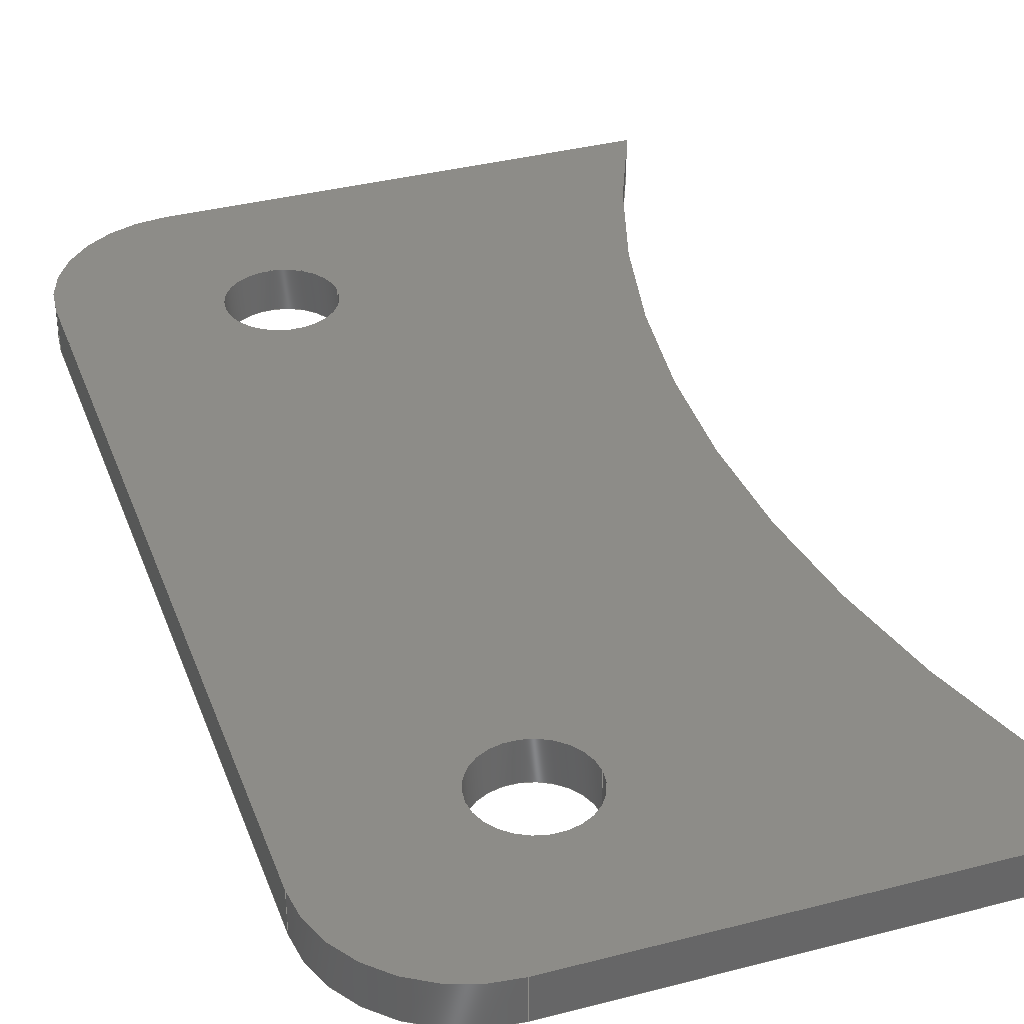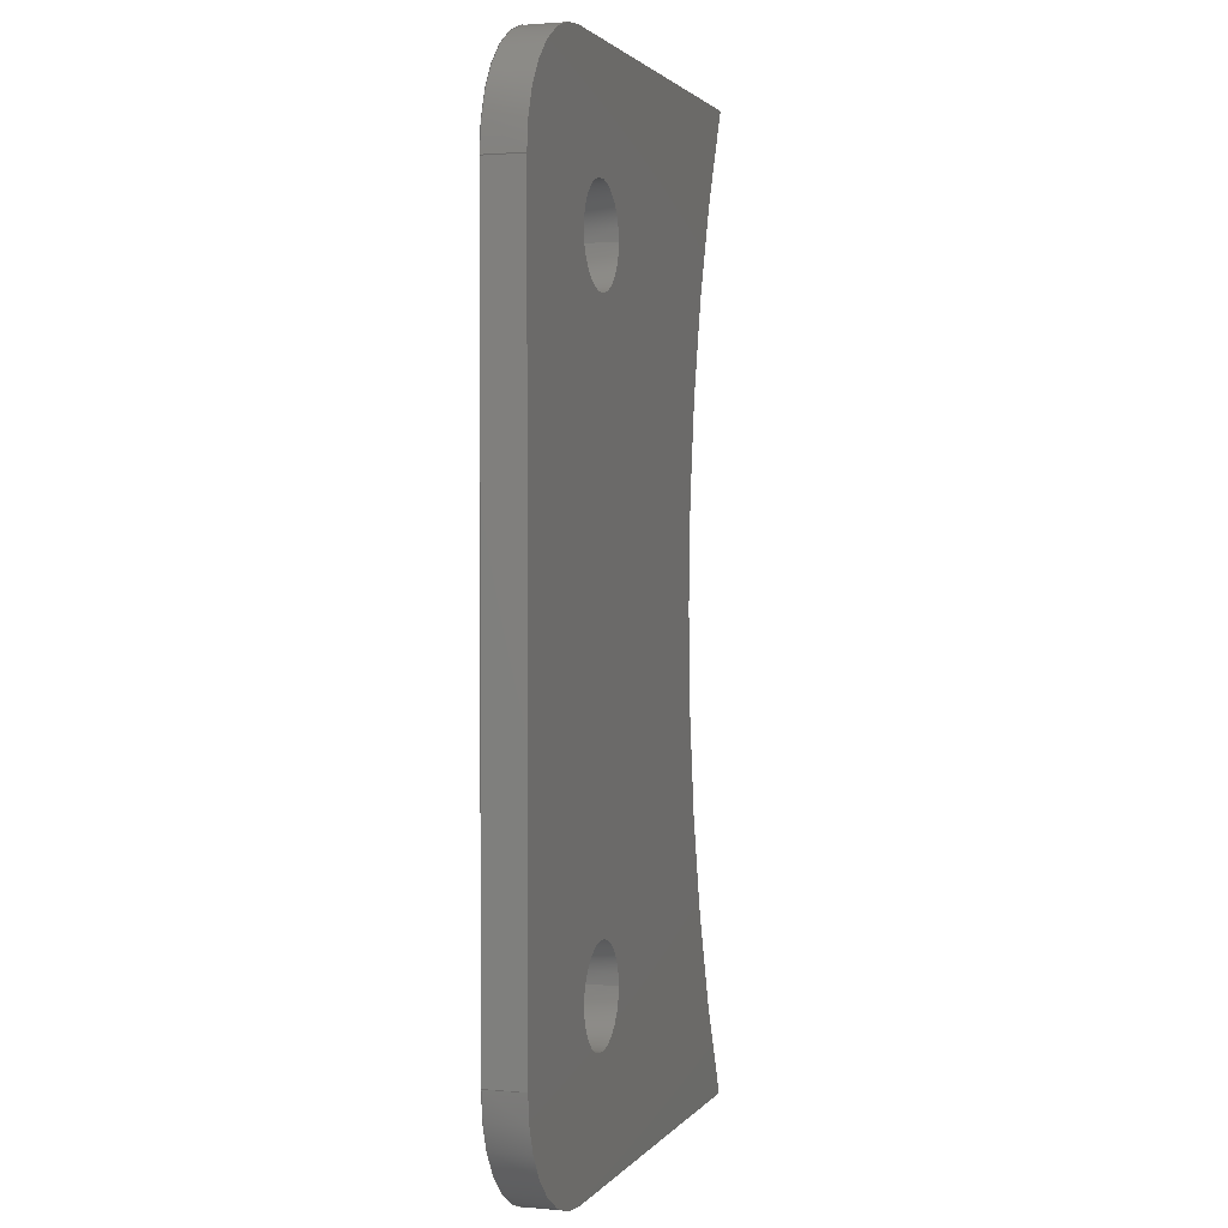
<metadata>
{"format":"step","ext":"step","renderer":"f3d","projection":"perspective","resolution":1024,"background":"white","views":[{"elev":36.2,"azim":-18.8,"up":"+Z"},{"elev":1.9,"azim":-72.0,"up":"+Y"}]}
</metadata>
<code>
ISO-10303-21;
DATA;
#1 = APPLICATION_PROTOCOL_DEFINITION('international standard',
  'automotive_design',2000,#2);
#2 = APPLICATION_CONTEXT(
  'core data for automotive mechanical design processes');
#3 = SHAPE_DEFINITION_REPRESENTATION(#4,#10);
#4 = PRODUCT_DEFINITION_SHAPE('','',#5);
#5 = PRODUCT_DEFINITION('design','',#6,#9);
#6 = PRODUCT_DEFINITION_FORMATION('','',#7);
#7 = PRODUCT('PCB','PCB','',(#8));
#8 = PRODUCT_CONTEXT('',#2,'mechanical');
#9 = PRODUCT_DEFINITION_CONTEXT('part definition',#2,'design');
#10 = SHAPE_REPRESENTATION('',(#11,#15),#19);
#11 = AXIS2_PLACEMENT_3D('',#12,#13,#14);
#12 = CARTESIAN_POINT('',(0,0,0));
#13 = DIRECTION('',(0,0,1));
#14 = DIRECTION('',(1,0,-0));
#15 = AXIS2_PLACEMENT_3D('',#16,#17,#18);
#16 = CARTESIAN_POINT('',(0,0,0));
#17 = DIRECTION('',(0,0,1));
#18 = DIRECTION('',(1,0,-0));
#19 = ( GEOMETRIC_REPRESENTATION_CONTEXT(3) 
GLOBAL_UNCERTAINTY_ASSIGNED_CONTEXT((#23)) GLOBAL_UNIT_ASSIGNED_CONTEXT(
(#20,#21,#22)) REPRESENTATION_CONTEXT('Context #1',
  '3D Context with UNIT and UNCERTAINTY') );
#20 = ( LENGTH_UNIT() NAMED_UNIT(*) SI_UNIT(.MILLI.,.METRE.) );
#21 = ( NAMED_UNIT(*) PLANE_ANGLE_UNIT() SI_UNIT($,.RADIAN.) );
#22 = ( NAMED_UNIT(*) SI_UNIT($,.STERADIAN.) SOLID_ANGLE_UNIT() );
#23 = UNCERTAINTY_MEASURE_WITH_UNIT(LENGTH_MEASURE(1e-07),#20,
  'distance_accuracy_value','confusion accuracy');
#24 = PRODUCT_RELATED_PRODUCT_CATEGORY('part',$,(#7));
#25 = SHAPE_DEFINITION_REPRESENTATION(#26,#32);
#26 = PRODUCT_DEFINITION_SHAPE('','',#27);
#27 = PRODUCT_DEFINITION('design','',#28,#31);
#28 = PRODUCT_DEFINITION_FORMATION('','',#29);
#29 = PRODUCT('Board','Board','',(#30));
#30 = PRODUCT_CONTEXT('',#2,'mechanical');
#31 = PRODUCT_DEFINITION_CONTEXT('part definition',#2,'design');
#32 = SHAPE_REPRESENTATION('',(#11,#33),#37);
#33 = AXIS2_PLACEMENT_3D('',#34,#35,#36);
#34 = CARTESIAN_POINT('',(0,0,-1.619));
#35 = DIRECTION('',(0,0,1));
#36 = DIRECTION('',(1,0,-0));
#37 = ( GEOMETRIC_REPRESENTATION_CONTEXT(3) 
GLOBAL_UNCERTAINTY_ASSIGNED_CONTEXT((#41)) GLOBAL_UNIT_ASSIGNED_CONTEXT(
(#38,#39,#40)) REPRESENTATION_CONTEXT('Context #1',
  '3D Context with UNIT and UNCERTAINTY') );
#38 = ( LENGTH_UNIT() NAMED_UNIT(*) SI_UNIT(.MILLI.,.METRE.) );
#39 = ( NAMED_UNIT(*) PLANE_ANGLE_UNIT() SI_UNIT($,.RADIAN.) );
#40 = ( NAMED_UNIT(*) SI_UNIT($,.STERADIAN.) SOLID_ANGLE_UNIT() );
#41 = UNCERTAINTY_MEASURE_WITH_UNIT(LENGTH_MEASURE(1e-07),#38,
  'distance_accuracy_value','confusion accuracy');
#42 = ADVANCED_BREP_SHAPE_REPRESENTATION('',(#11,#43),#343);
#43 = MANIFOLD_SOLID_BREP('',#44);
#44 = CLOSED_SHELL('',(#45,#87,#118,#151,#182,#215,#237,#270,#303,#323)
  );
#45 = ADVANCED_FACE('',(#46),#82,.T.);
#46 = FACE_BOUND('',#47,.F.);
#47 = EDGE_LOOP('',(#48,#58,#67,#75));
#48 = ORIENTED_EDGE('',*,*,#49,.T.);
#49 = EDGE_CURVE('',#50,#52,#54,.T.);
#50 = VERTEX_POINT('',#51);
#51 = CARTESIAN_POINT('',(-7.5,-15,0));
#52 = VERTEX_POINT('',#53);
#53 = CARTESIAN_POINT('',(-7.5,-15,1.619));
#54 = LINE('',#55,#56);
#55 = CARTESIAN_POINT('',(-7.5,-15,0));
#56 = VECTOR('',#57,1);
#57 = DIRECTION('',(0,0,1));
#58 = ORIENTED_EDGE('',*,*,#59,.T.);
#59 = EDGE_CURVE('',#52,#60,#62,.T.);
#60 = VERTEX_POINT('',#61);
#61 = CARTESIAN_POINT('',(-2.5,-20,1.619));
#62 = CIRCLE('',#63,5);
#63 = AXIS2_PLACEMENT_3D('',#64,#65,#66);
#64 = CARTESIAN_POINT('',(-2.5,-15,1.619));
#65 = DIRECTION('',(0,0,1));
#66 = DIRECTION('',(-1,-2.326e-05,0));
#67 = ORIENTED_EDGE('',*,*,#68,.F.);
#68 = EDGE_CURVE('',#69,#60,#71,.T.);
#69 = VERTEX_POINT('',#70);
#70 = CARTESIAN_POINT('',(-2.5,-20,0));
#71 = LINE('',#72,#73);
#72 = CARTESIAN_POINT('',(-2.5,-20,0));
#73 = VECTOR('',#74,1);
#74 = DIRECTION('',(0,0,1));
#75 = ORIENTED_EDGE('',*,*,#76,.F.);
#76 = EDGE_CURVE('',#50,#69,#77,.T.);
#77 = CIRCLE('',#78,5);
#78 = AXIS2_PLACEMENT_3D('',#79,#80,#81);
#79 = CARTESIAN_POINT('',(-2.5,-15,0));
#80 = DIRECTION('',(0,0,1));
#81 = DIRECTION('',(-1,-2.326e-05,0));
#82 = CYLINDRICAL_SURFACE('',#83,5);
#83 = AXIS2_PLACEMENT_3D('',#84,#85,#86);
#84 = CARTESIAN_POINT('',(-2.5,-15,0));
#85 = DIRECTION('',(-0,-0,-1));
#86 = DIRECTION('',(-1,-2.326e-05,0));
#87 = ADVANCED_FACE('',(#88),#113,.F.);
#88 = FACE_BOUND('',#89,.F.);
#89 = EDGE_LOOP('',(#90,#91,#99,#107));
#90 = ORIENTED_EDGE('',*,*,#68,.T.);
#91 = ORIENTED_EDGE('',*,*,#92,.T.);
#92 = EDGE_CURVE('',#60,#93,#95,.T.);
#93 = VERTEX_POINT('',#94);
#94 = CARTESIAN_POINT('',(15.24,-20,1.619));
#95 = LINE('',#96,#97);
#96 = CARTESIAN_POINT('',(-2.5,-20,1.619));
#97 = VECTOR('',#98,1);
#98 = DIRECTION('',(1,0,0));
#99 = ORIENTED_EDGE('',*,*,#100,.F.);
#100 = EDGE_CURVE('',#101,#93,#103,.T.);
#101 = VERTEX_POINT('',#102);
#102 = CARTESIAN_POINT('',(15.24,-20,0));
#103 = LINE('',#104,#105);
#104 = CARTESIAN_POINT('',(15.24,-20,0));
#105 = VECTOR('',#106,1);
#106 = DIRECTION('',(0,0,1));
#107 = ORIENTED_EDGE('',*,*,#108,.F.);
#108 = EDGE_CURVE('',#69,#101,#109,.T.);
#109 = LINE('',#110,#111);
#110 = CARTESIAN_POINT('',(-2.5,-20,0));
#111 = VECTOR('',#112,1);
#112 = DIRECTION('',(1,0,0));
#113 = PLANE('',#114);
#114 = AXIS2_PLACEMENT_3D('',#115,#116,#117);
#115 = CARTESIAN_POINT('',(-2.5,-20,0));
#116 = DIRECTION('',(0,1,0));
#117 = DIRECTION('',(1,0,0));
#118 = ADVANCED_FACE('',(#119),#146,.F.);
#119 = FACE_BOUND('',#120,.F.);
#120 = EDGE_LOOP('',(#121,#122,#131,#139));
#121 = ORIENTED_EDGE('',*,*,#100,.T.);
#122 = ORIENTED_EDGE('',*,*,#123,.T.);
#123 = EDGE_CURVE('',#93,#124,#126,.T.);
#124 = VERTEX_POINT('',#125);
#125 = CARTESIAN_POINT('',(15.24,20,1.619));
#126 = CIRCLE('',#127,46.76);
#127 = AXIS2_PLACEMENT_3D('',#128,#129,#130);
#128 = CARTESIAN_POINT('',(57.5,-8.882e-16,
    1.619));
#129 = DIRECTION('',(0,0,-1));
#130 = DIRECTION('',(-0.9039,-0.4277,-0));
#131 = ORIENTED_EDGE('',*,*,#132,.F.);
#132 = EDGE_CURVE('',#133,#124,#135,.T.);
#133 = VERTEX_POINT('',#134);
#134 = CARTESIAN_POINT('',(15.24,20,0));
#135 = LINE('',#136,#137);
#136 = CARTESIAN_POINT('',(15.24,20,0));
#137 = VECTOR('',#138,1);
#138 = DIRECTION('',(0,0,1));
#139 = ORIENTED_EDGE('',*,*,#140,.F.);
#140 = EDGE_CURVE('',#101,#133,#141,.T.);
#141 = CIRCLE('',#142,46.76);
#142 = AXIS2_PLACEMENT_3D('',#143,#144,#145);
#143 = CARTESIAN_POINT('',(57.5,-8.882e-16,0)
  );
#144 = DIRECTION('',(0,0,-1));
#145 = DIRECTION('',(-0.9039,-0.4277,-0));
#146 = CYLINDRICAL_SURFACE('',#147,46.76);
#147 = AXIS2_PLACEMENT_3D('',#148,#149,#150);
#148 = CARTESIAN_POINT('',(57.5,-8.882e-16,0)
  );
#149 = DIRECTION('',(0,0,-1));
#150 = DIRECTION('',(-0.9039,-0.4277,-0));
#151 = ADVANCED_FACE('',(#152),#177,.F.);
#152 = FACE_BOUND('',#153,.F.);
#153 = EDGE_LOOP('',(#154,#155,#163,#171));
#154 = ORIENTED_EDGE('',*,*,#132,.T.);
#155 = ORIENTED_EDGE('',*,*,#156,.T.);
#156 = EDGE_CURVE('',#124,#157,#159,.T.);
#157 = VERTEX_POINT('',#158);
#158 = CARTESIAN_POINT('',(-2.5,20,1.619));
#159 = LINE('',#160,#161);
#160 = CARTESIAN_POINT('',(15.24,20,1.619));
#161 = VECTOR('',#162,1);
#162 = DIRECTION('',(-1,0,0));
#163 = ORIENTED_EDGE('',*,*,#164,.F.);
#164 = EDGE_CURVE('',#165,#157,#167,.T.);
#165 = VERTEX_POINT('',#166);
#166 = CARTESIAN_POINT('',(-2.5,20,0));
#167 = LINE('',#168,#169);
#168 = CARTESIAN_POINT('',(-2.5,20,0));
#169 = VECTOR('',#170,1);
#170 = DIRECTION('',(0,0,1));
#171 = ORIENTED_EDGE('',*,*,#172,.F.);
#172 = EDGE_CURVE('',#133,#165,#173,.T.);
#173 = LINE('',#174,#175);
#174 = CARTESIAN_POINT('',(15.24,20,0));
#175 = VECTOR('',#176,1);
#176 = DIRECTION('',(-1,0,0));
#177 = PLANE('',#178);
#178 = AXIS2_PLACEMENT_3D('',#179,#180,#181);
#179 = CARTESIAN_POINT('',(15.24,20,0));
#180 = DIRECTION('',(0,-1,0));
#181 = DIRECTION('',(-1,0,0));
#182 = ADVANCED_FACE('',(#183),#210,.T.);
#183 = FACE_BOUND('',#184,.F.);
#184 = EDGE_LOOP('',(#185,#186,#195,#203));
#185 = ORIENTED_EDGE('',*,*,#164,.T.);
#186 = ORIENTED_EDGE('',*,*,#187,.T.);
#187 = EDGE_CURVE('',#157,#188,#190,.T.);
#188 = VERTEX_POINT('',#189);
#189 = CARTESIAN_POINT('',(-7.5,15,1.619));
#190 = CIRCLE('',#191,5);
#191 = AXIS2_PLACEMENT_3D('',#192,#193,#194);
#192 = CARTESIAN_POINT('',(-2.5,15,1.619));
#193 = DIRECTION('',(0,0,1));
#194 = DIRECTION('',(-2.326e-05,1,0));
#195 = ORIENTED_EDGE('',*,*,#196,.F.);
#196 = EDGE_CURVE('',#197,#188,#199,.T.);
#197 = VERTEX_POINT('',#198);
#198 = CARTESIAN_POINT('',(-7.5,15,0));
#199 = LINE('',#200,#201);
#200 = CARTESIAN_POINT('',(-7.5,15,0));
#201 = VECTOR('',#202,1);
#202 = DIRECTION('',(0,0,1));
#203 = ORIENTED_EDGE('',*,*,#204,.F.);
#204 = EDGE_CURVE('',#165,#197,#205,.T.);
#205 = CIRCLE('',#206,5);
#206 = AXIS2_PLACEMENT_3D('',#207,#208,#209);
#207 = CARTESIAN_POINT('',(-2.5,15,0));
#208 = DIRECTION('',(0,0,1));
#209 = DIRECTION('',(-2.326e-05,1,0));
#210 = CYLINDRICAL_SURFACE('',#211,5);
#211 = AXIS2_PLACEMENT_3D('',#212,#213,#214);
#212 = CARTESIAN_POINT('',(-2.5,15,0));
#213 = DIRECTION('',(-0,-0,-1));
#214 = DIRECTION('',(-2.326e-05,1,0));
#215 = ADVANCED_FACE('',(#216),#232,.F.);
#216 = FACE_BOUND('',#217,.F.);
#217 = EDGE_LOOP('',(#218,#219,#225,#226));
#218 = ORIENTED_EDGE('',*,*,#196,.T.);
#219 = ORIENTED_EDGE('',*,*,#220,.T.);
#220 = EDGE_CURVE('',#188,#52,#221,.T.);
#221 = LINE('',#222,#223);
#222 = CARTESIAN_POINT('',(-7.5,15,1.619));
#223 = VECTOR('',#224,1);
#224 = DIRECTION('',(0,-1,0));
#225 = ORIENTED_EDGE('',*,*,#49,.F.);
#226 = ORIENTED_EDGE('',*,*,#227,.F.);
#227 = EDGE_CURVE('',#197,#50,#228,.T.);
#228 = LINE('',#229,#230);
#229 = CARTESIAN_POINT('',(-7.5,15,0));
#230 = VECTOR('',#231,1);
#231 = DIRECTION('',(0,-1,0));
#232 = PLANE('',#233);
#233 = AXIS2_PLACEMENT_3D('',#234,#235,#236);
#234 = CARTESIAN_POINT('',(-7.5,15,0));
#235 = DIRECTION('',(1,0,-0));
#236 = DIRECTION('',(0,-1,0));
#237 = ADVANCED_FACE('',(#238),#265,.F.);
#238 = FACE_BOUND('',#239,.T.);
#239 = EDGE_LOOP('',(#240,#250,#257,#258));
#240 = ORIENTED_EDGE('',*,*,#241,.T.);
#241 = EDGE_CURVE('',#242,#244,#246,.T.);
#242 = VERTEX_POINT('',#243);
#243 = CARTESIAN_POINT('',(2,-13.25,0));
#244 = VERTEX_POINT('',#245);
#245 = CARTESIAN_POINT('',(2,-13.25,1.619));
#246 = LINE('',#247,#248);
#247 = CARTESIAN_POINT('',(2,-13.25,0));
#248 = VECTOR('',#249,1);
#249 = DIRECTION('',(0,0,1));
#250 = ORIENTED_EDGE('',*,*,#251,.T.);
#251 = EDGE_CURVE('',#244,#244,#252,.T.);
#252 = CIRCLE('',#253,2);
#253 = AXIS2_PLACEMENT_3D('',#254,#255,#256);
#254 = CARTESIAN_POINT('',(-2.54e-06,-13.25,1.619)
  );
#255 = DIRECTION('',(0,0,1));
#256 = DIRECTION('',(1,0,-0));
#257 = ORIENTED_EDGE('',*,*,#241,.F.);
#258 = ORIENTED_EDGE('',*,*,#259,.F.);
#259 = EDGE_CURVE('',#242,#242,#260,.T.);
#260 = CIRCLE('',#261,2);
#261 = AXIS2_PLACEMENT_3D('',#262,#263,#264);
#262 = CARTESIAN_POINT('',(-2.54e-06,-13.25,0));
#263 = DIRECTION('',(0,0,1));
#264 = DIRECTION('',(1,0,-0));
#265 = CYLINDRICAL_SURFACE('',#266,2);
#266 = AXIS2_PLACEMENT_3D('',#267,#268,#269);
#267 = CARTESIAN_POINT('',(-2.54e-06,-13.25,0));
#268 = DIRECTION('',(-0,-0,-1));
#269 = DIRECTION('',(1,0,-0));
#270 = ADVANCED_FACE('',(#271),#298,.F.);
#271 = FACE_BOUND('',#272,.T.);
#272 = EDGE_LOOP('',(#273,#283,#290,#291));
#273 = ORIENTED_EDGE('',*,*,#274,.T.);
#274 = EDGE_CURVE('',#275,#277,#279,.T.);
#275 = VERTEX_POINT('',#276);
#276 = CARTESIAN_POINT('',(2,13.25,0));
#277 = VERTEX_POINT('',#278);
#278 = CARTESIAN_POINT('',(2,13.25,1.619));
#279 = LINE('',#280,#281);
#280 = CARTESIAN_POINT('',(2,13.25,0));
#281 = VECTOR('',#282,1);
#282 = DIRECTION('',(0,0,1));
#283 = ORIENTED_EDGE('',*,*,#284,.T.);
#284 = EDGE_CURVE('',#277,#277,#285,.T.);
#285 = CIRCLE('',#286,2);
#286 = AXIS2_PLACEMENT_3D('',#287,#288,#289);
#287 = CARTESIAN_POINT('',(0,13.25,1.619));
#288 = DIRECTION('',(0,0,1));
#289 = DIRECTION('',(1,0,-0));
#290 = ORIENTED_EDGE('',*,*,#274,.F.);
#291 = ORIENTED_EDGE('',*,*,#292,.F.);
#292 = EDGE_CURVE('',#275,#275,#293,.T.);
#293 = CIRCLE('',#294,2);
#294 = AXIS2_PLACEMENT_3D('',#295,#296,#297);
#295 = CARTESIAN_POINT('',(0,13.25,0));
#296 = DIRECTION('',(0,0,1));
#297 = DIRECTION('',(1,0,-0));
#298 = CYLINDRICAL_SURFACE('',#299,2);
#299 = AXIS2_PLACEMENT_3D('',#300,#301,#302);
#300 = CARTESIAN_POINT('',(0,13.25,0));
#301 = DIRECTION('',(-0,-0,-1));
#302 = DIRECTION('',(1,0,-0));
#303 = ADVANCED_FACE('',(#304,#312,#315),#318,.T.);
#304 = FACE_BOUND('',#305,.F.);
#305 = EDGE_LOOP('',(#306,#307,#308,#309,#310,#311));
#306 = ORIENTED_EDGE('',*,*,#76,.T.);
#307 = ORIENTED_EDGE('',*,*,#108,.T.);
#308 = ORIENTED_EDGE('',*,*,#140,.T.);
#309 = ORIENTED_EDGE('',*,*,#172,.T.);
#310 = ORIENTED_EDGE('',*,*,#204,.T.);
#311 = ORIENTED_EDGE('',*,*,#227,.T.);
#312 = FACE_BOUND('',#313,.T.);
#313 = EDGE_LOOP('',(#314));
#314 = ORIENTED_EDGE('',*,*,#259,.T.);
#315 = FACE_BOUND('',#316,.T.);
#316 = EDGE_LOOP('',(#317));
#317 = ORIENTED_EDGE('',*,*,#292,.T.);
#318 = PLANE('',#319);
#319 = AXIS2_PLACEMENT_3D('',#320,#321,#322);
#320 = CARTESIAN_POINT('',(-7.5,-15,0));
#321 = DIRECTION('',(0,0,-1));
#322 = DIRECTION('',(-1,0,-0));
#323 = ADVANCED_FACE('',(#324,#332,#335),#338,.F.);
#324 = FACE_BOUND('',#325,.T.);
#325 = EDGE_LOOP('',(#326,#327,#328,#329,#330,#331));
#326 = ORIENTED_EDGE('',*,*,#59,.T.);
#327 = ORIENTED_EDGE('',*,*,#92,.T.);
#328 = ORIENTED_EDGE('',*,*,#123,.T.);
#329 = ORIENTED_EDGE('',*,*,#156,.T.);
#330 = ORIENTED_EDGE('',*,*,#187,.T.);
#331 = ORIENTED_EDGE('',*,*,#220,.T.);
#332 = FACE_BOUND('',#333,.F.);
#333 = EDGE_LOOP('',(#334));
#334 = ORIENTED_EDGE('',*,*,#251,.T.);
#335 = FACE_BOUND('',#336,.F.);
#336 = EDGE_LOOP('',(#337));
#337 = ORIENTED_EDGE('',*,*,#284,.T.);
#338 = PLANE('',#339);
#339 = AXIS2_PLACEMENT_3D('',#340,#341,#342);
#340 = CARTESIAN_POINT('',(-7.5,-15,1.619));
#341 = DIRECTION('',(0,0,-1));
#342 = DIRECTION('',(-1,0,-0));
#343 = ( GEOMETRIC_REPRESENTATION_CONTEXT(3) 
GLOBAL_UNCERTAINTY_ASSIGNED_CONTEXT((#347)) GLOBAL_UNIT_ASSIGNED_CONTEXT
((#344,#345,#346)) REPRESENTATION_CONTEXT('Context #1',
  '3D Context with UNIT and UNCERTAINTY') );
#344 = ( LENGTH_UNIT() NAMED_UNIT(*) SI_UNIT(.MILLI.,.METRE.) );
#345 = ( NAMED_UNIT(*) PLANE_ANGLE_UNIT() SI_UNIT($,.RADIAN.) );
#346 = ( NAMED_UNIT(*) SI_UNIT($,.STERADIAN.) SOLID_ANGLE_UNIT() );
#347 = UNCERTAINTY_MEASURE_WITH_UNIT(LENGTH_MEASURE(1e-07),#344,
  'distance_accuracy_value','confusion accuracy');
#348 = SHAPE_DEFINITION_REPRESENTATION(#349,#42);
#349 = PRODUCT_DEFINITION_SHAPE('','',#350);
#350 = PRODUCT_DEFINITION('design','',#351,#354);
#351 = PRODUCT_DEFINITION_FORMATION('','',#352);
#352 = PRODUCT('Open CASCADE STEP translator 6.8 48.10.1',
  'Open CASCADE STEP translator 6.8 48.10.1','',(#353));
#353 = PRODUCT_CONTEXT('',#2,'mechanical');
#354 = PRODUCT_DEFINITION_CONTEXT('part definition',#2,'design');
#355 = CONTEXT_DEPENDENT_SHAPE_REPRESENTATION(#356,#358);
#356 = ( REPRESENTATION_RELATIONSHIP('','',#42,#32) 
REPRESENTATION_RELATIONSHIP_WITH_TRANSFORMATION(#357) 
SHAPE_REPRESENTATION_RELATIONSHIP() );
#357 = ITEM_DEFINED_TRANSFORMATION('','',#11,#33);
#358 = PRODUCT_DEFINITION_SHAPE('Placement','Placement of an item',#359
  );
#359 = NEXT_ASSEMBLY_USAGE_OCCURRENCE('95','','',#27,#350,$);
#360 = PRODUCT_RELATED_PRODUCT_CATEGORY('part',$,(#352));
#361 = CONTEXT_DEPENDENT_SHAPE_REPRESENTATION(#362,#364);
#362 = ( REPRESENTATION_RELATIONSHIP('','',#32,#10) 
REPRESENTATION_RELATIONSHIP_WITH_TRANSFORMATION(#363) 
SHAPE_REPRESENTATION_RELATIONSHIP() );
#363 = ITEM_DEFINED_TRANSFORMATION('','',#11,#15);
#364 = PRODUCT_DEFINITION_SHAPE('Placement','Placement of an item',#365
  );
#365 = NEXT_ASSEMBLY_USAGE_OCCURRENCE('96','','',#5,#27,$);
#366 = PRODUCT_RELATED_PRODUCT_CATEGORY('part',$,(#29));
#367 = MECHANICAL_DESIGN_GEOMETRIC_PRESENTATION_REPRESENTATION('',(#368)
  ,#343);
#368 = STYLED_ITEM('color',(#369),#43);
#369 = PRESENTATION_STYLE_ASSIGNMENT((#370,#376));
#370 = SURFACE_STYLE_USAGE(.BOTH.,#371);
#371 = SURFACE_SIDE_STYLE('',(#372));
#372 = SURFACE_STYLE_FILL_AREA(#373);
#373 = FILL_AREA_STYLE('',(#374));
#374 = FILL_AREA_STYLE_COLOUR('',#375);
#375 = COLOUR_RGB('',0,0.502,0);
#376 = CURVE_STYLE('',#377,POSITIVE_LENGTH_MEASURE(0.1),#375);
#377 = DRAUGHTING_PRE_DEFINED_CURVE_FONT('continuous');
ENDSEC;
END-ISO-10303-21;

</code>
